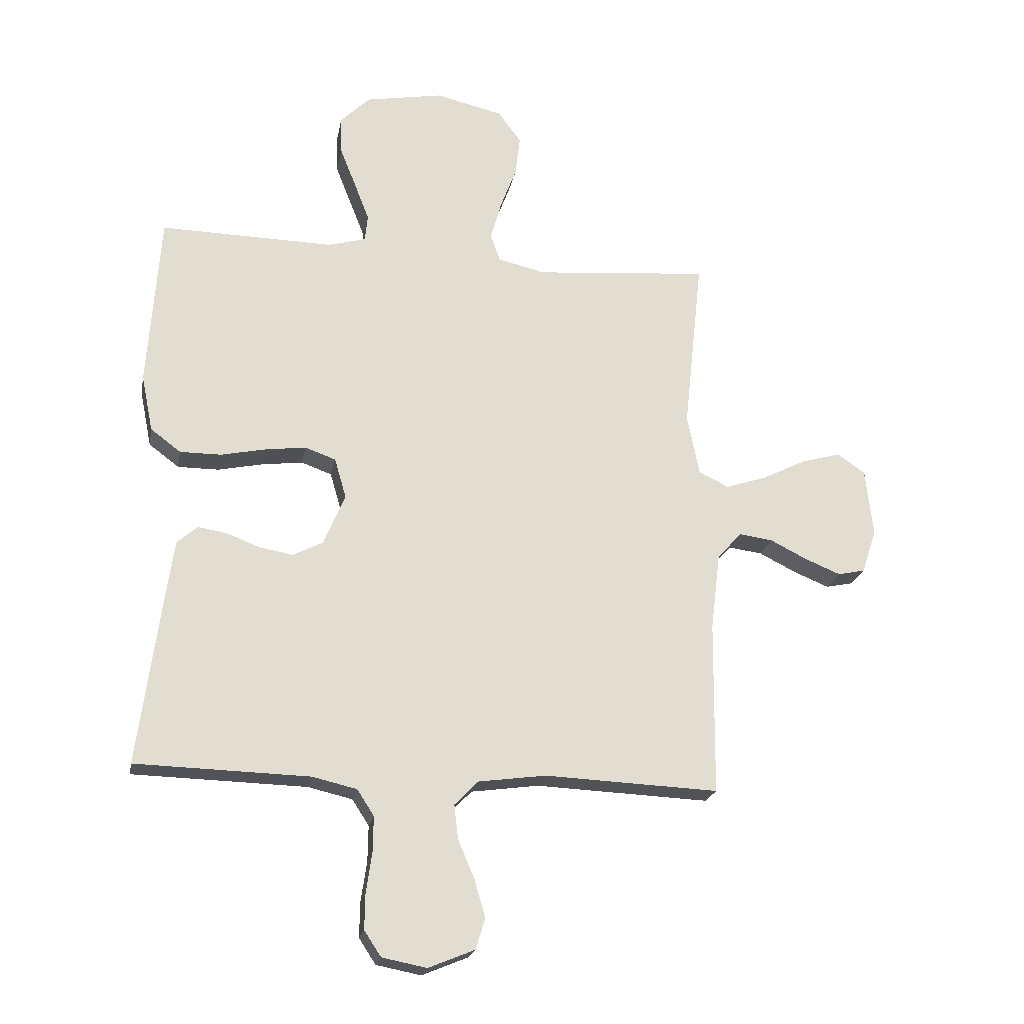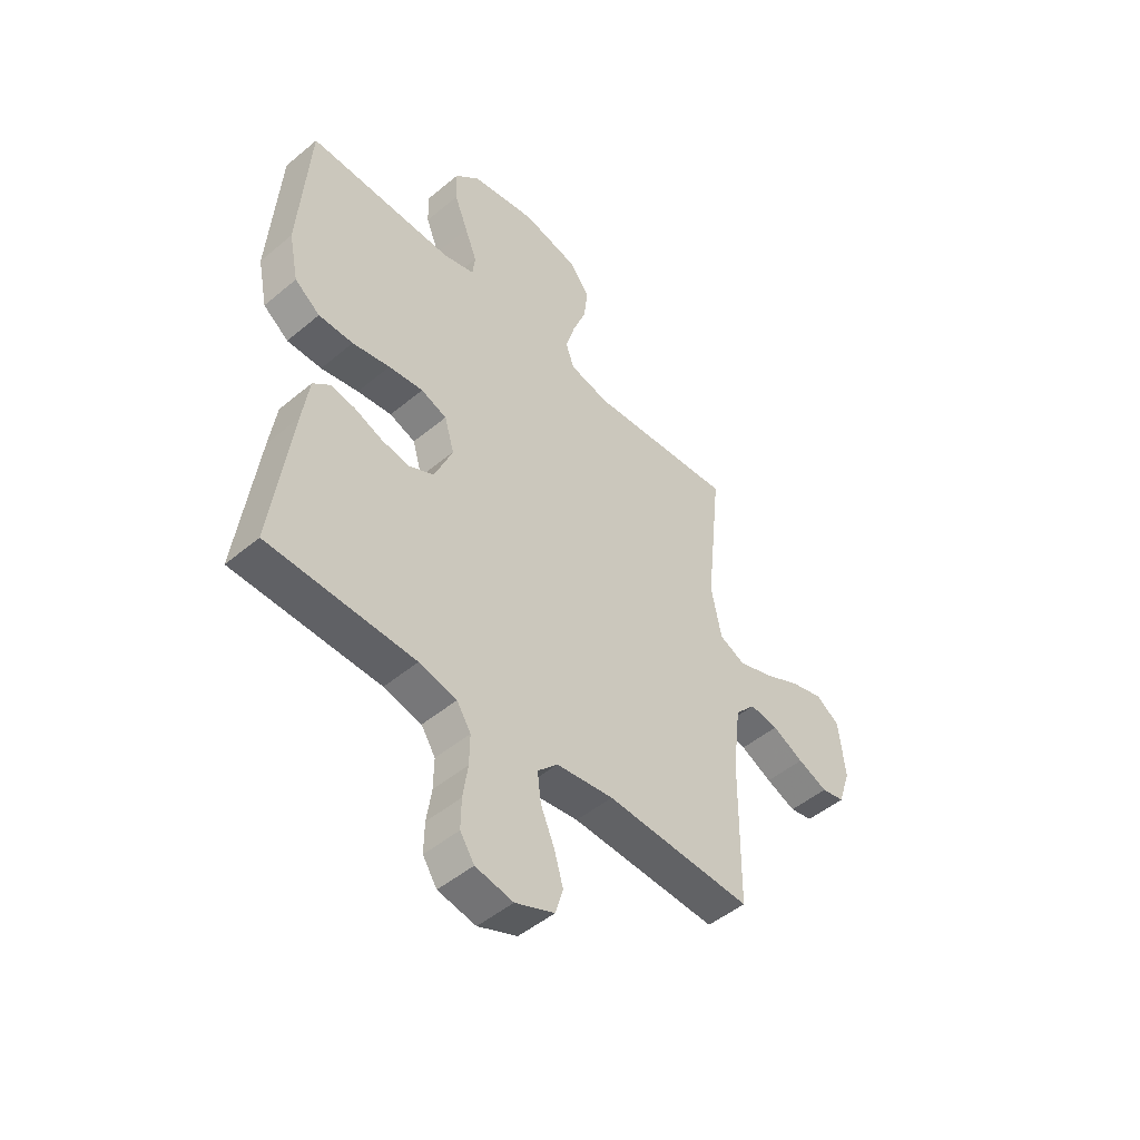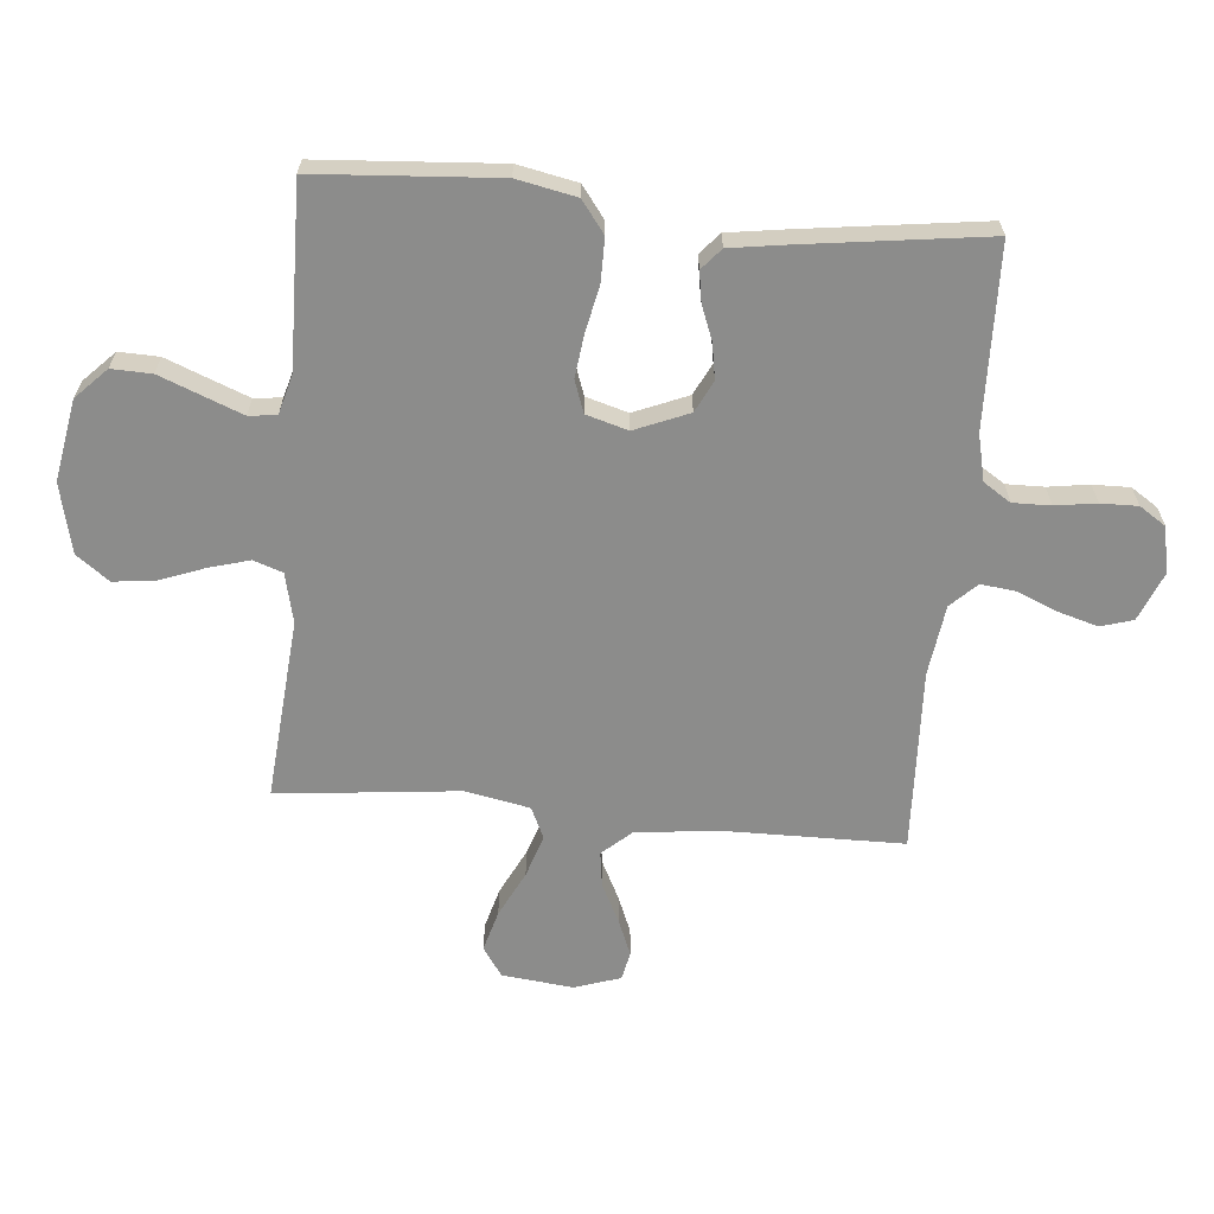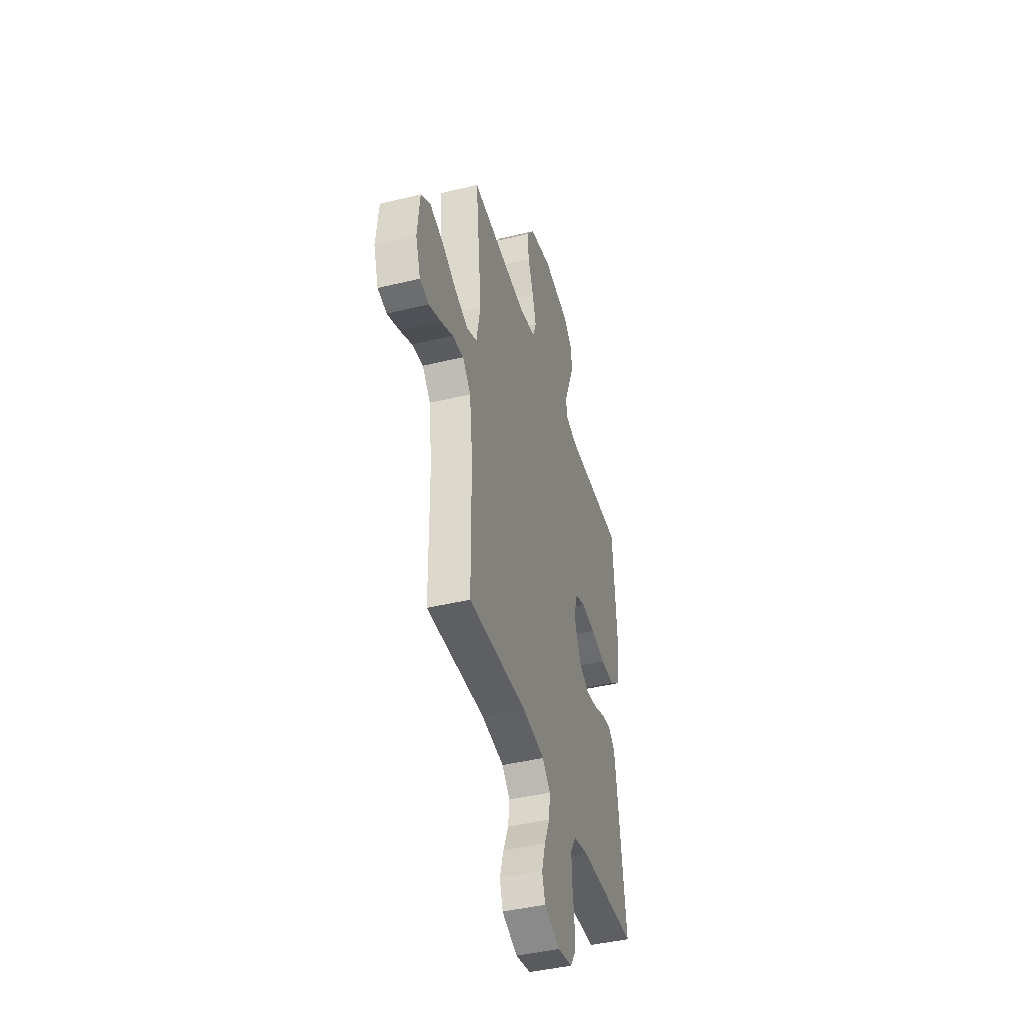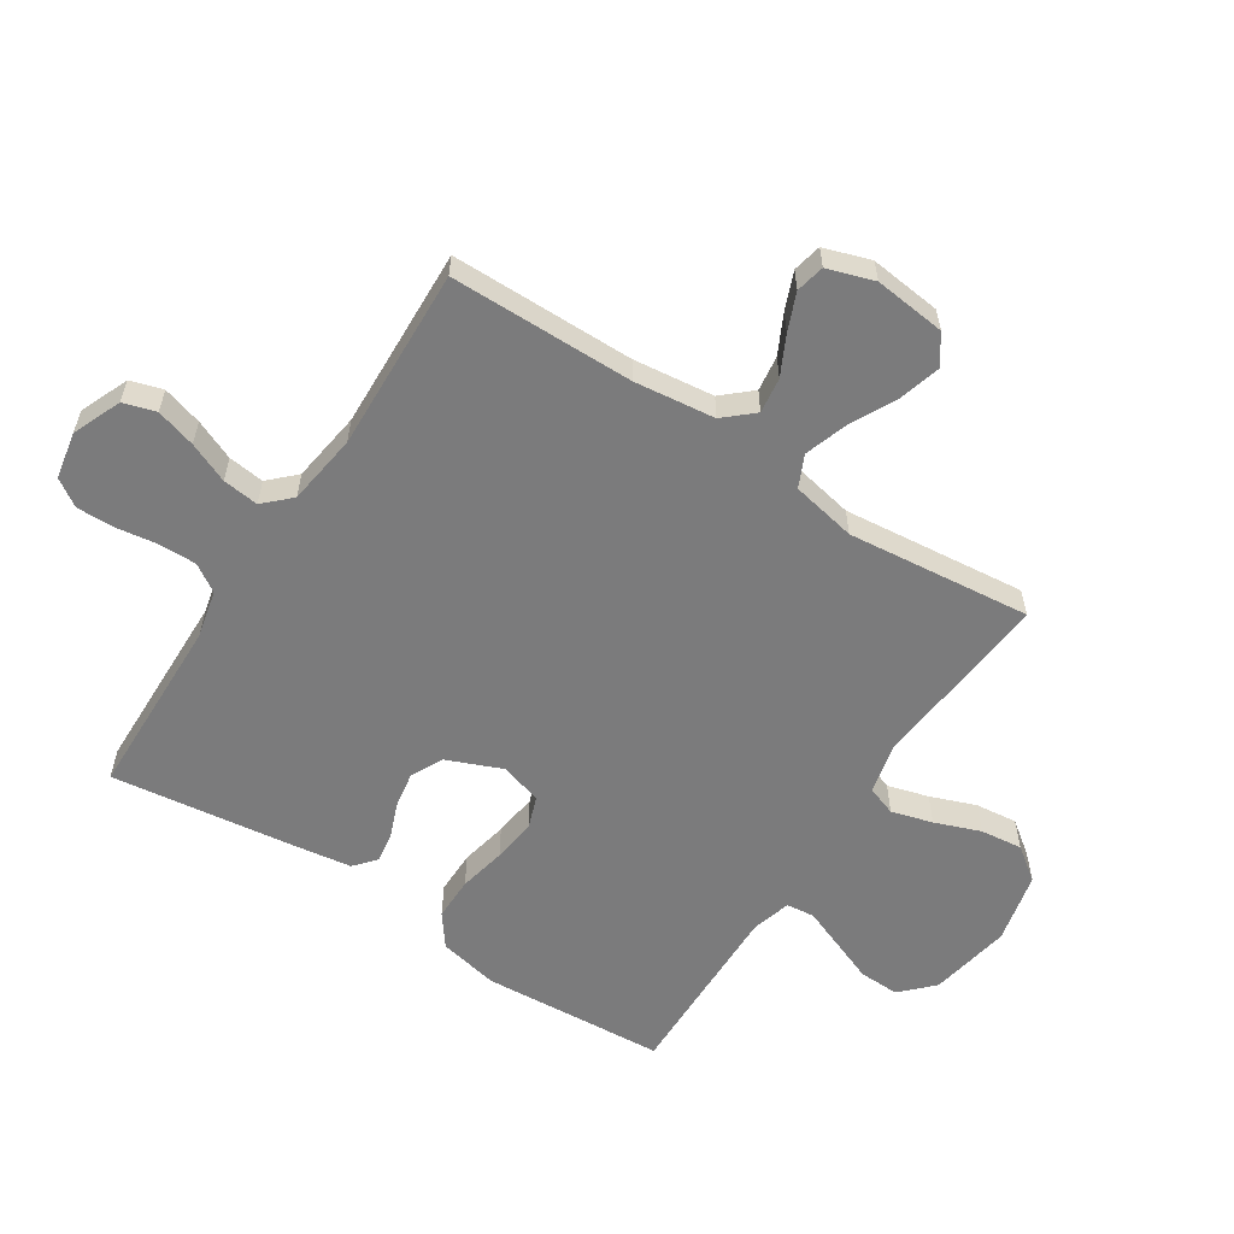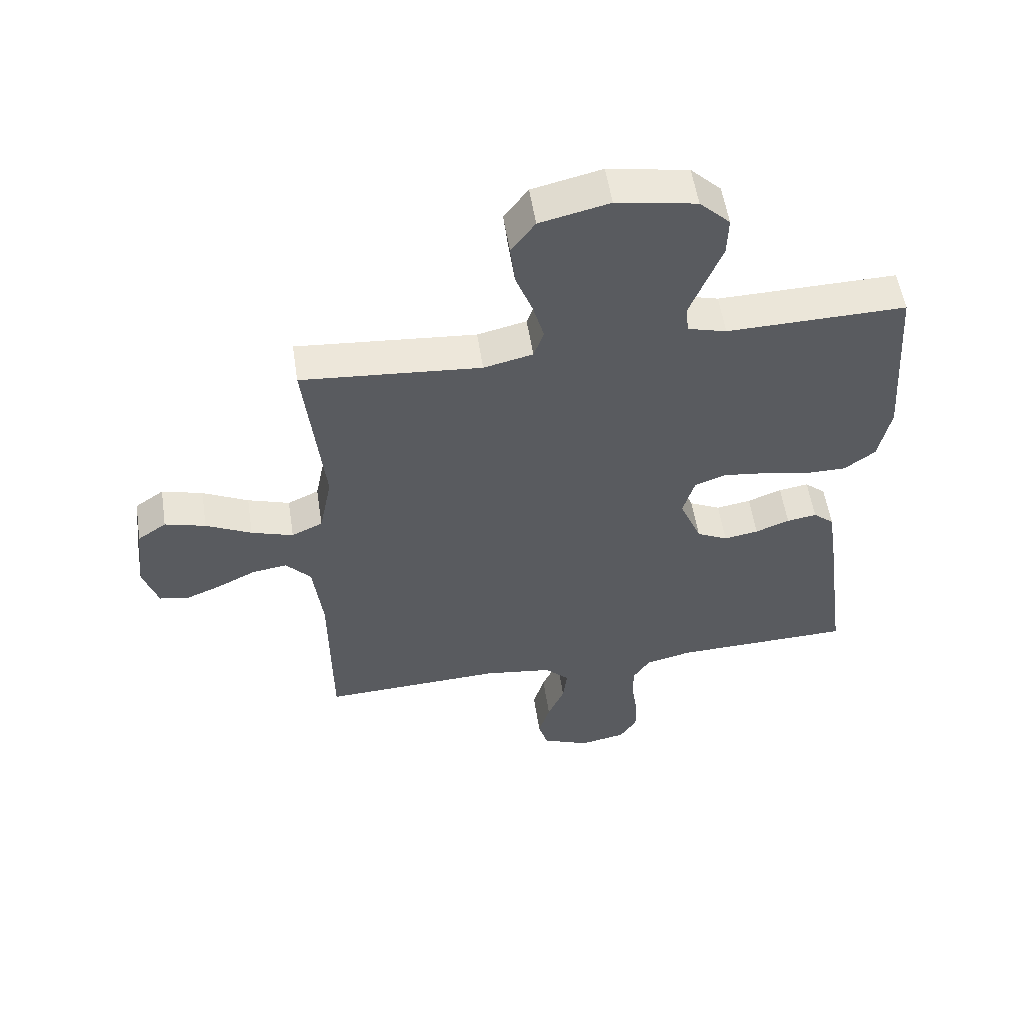
<metadata>
{"format":"obj","ext":"obj","renderer":"f3d","projection":"perspective","resolution":1024,"background":"white","views":[{"elev":-21.3,"azim":169.5,"up":"+Z"},{"elev":-48.9,"azim":132.8,"up":"+Z"},{"elev":-64.1,"azim":84.8,"up":"+Y"},{"elev":-42.8,"azim":-73.9,"up":"+Z"},{"elev":-58.5,"azim":-123.1,"up":"+Y"},{"elev":55.1,"azim":-8.7,"up":"+Z"}]}
</metadata>
<code>
v -0.5 0.07 -0.5
v -0.503 0.07 -0.2
v -0.519 0.07 -0.068
v -0.561 0.07 -0.021
v -0.619 0.07 -0.029
v -0.683 0.07 -0.061
v -0.744 0.07 -0.086
v -0.791 0.07 -0.076
v -0.816 0.07 0
v -0.803 0.07 0.117
v -0.755 0.07 0.15
v -0.687 0.07 0.131
v -0.611 0.07 0.093
v -0.541 0.07 0.07
v -0.489 0.07 0.094
v -0.468 0.07 0.2
v -0.5 0.07 0.5
v -0.2 0.07 0.475
v -0.118 0.07 0.494
v -0.101 0.07 0.542
v -0.12 0.07 0.609
v -0.148 0.07 0.683
v -0.156 0.07 0.752
v -0.116 0.07 0.806
v 0 0.07 0.833
v 0.134 0.07 0.809
v 0.185 0.07 0.759
v 0.183 0.07 0.693
v 0.155 0.07 0.622
v 0.13 0.07 0.558
v 0.135 0.07 0.512
v 0.2 0.07 0.494
v 0.5 0.07 0.5
v 0.521 0.07 0.2
v 0.501 0.07 0.102
v 0.449 0.07 0.063
v 0.378 0.07 0.063
v 0.301 0.07 0.079
v 0.23 0.07 0.088
v 0.177 0.07 0.069
v 0.157 0.07 0
v 0.194 0.07 -0.089
v 0.246 0.07 -0.115
v 0.304 0.07 -0.105
v 0.361 0.07 -0.083
v 0.411 0.07 -0.075
v 0.446 0.07 -0.105
v 0.46 0.07 -0.2
v 0.5 0.07 -0.5
v 0.2 0.07 -0.508
v 0.123 0.07 -0.526
v 0.094 0.07 -0.571
v 0.095 0.07 -0.633
v 0.105 0.07 -0.701
v 0.106 0.07 -0.762
v 0.077 0.07 -0.806
v 0 0.07 -0.821
v -0.08 0.07 -0.788
v -0.096 0.07 -0.735
v -0.077 0.07 -0.67
v -0.049 0.07 -0.604
v -0.042 0.07 -0.545
v -0.083 0.07 -0.503
v -0.2 0.07 -0.487
v -0.5 0 -0.5
v -0.503 0 -0.2
v -0.519 0 -0.068
v -0.561 0 -0.021
v -0.619 0 -0.029
v -0.683 0 -0.061
v -0.744 0 -0.086
v -0.791 0 -0.076
v -0.816 0 0
v -0.803 0 0.117
v -0.755 0 0.15
v -0.687 0 0.131
v -0.611 0 0.093
v -0.541 0 0.07
v -0.489 0 0.094
v -0.468 0 0.2
v -0.5 0 0.5
v -0.2 0 0.475
v -0.118 0 0.494
v -0.101 0 0.542
v -0.12 0 0.609
v -0.148 0 0.683
v -0.156 0 0.752
v -0.116 0 0.806
v 0 0 0.833
v 0.134 0 0.809
v 0.185 0 0.759
v 0.183 0 0.693
v 0.155 0 0.622
v 0.13 0 0.558
v 0.135 0 0.512
v 0.2 0 0.494
v 0.5 0 0.5
v 0.521 0 0.2
v 0.501 0 0.102
v 0.449 0 0.063
v 0.378 0 0.063
v 0.301 0 0.079
v 0.23 0 0.088
v 0.177 0 0.069
v 0.157 0 0
v 0.194 0 -0.089
v 0.246 0 -0.115
v 0.304 0 -0.105
v 0.361 0 -0.083
v 0.411 0 -0.075
v 0.446 0 -0.105
v 0.46 0 -0.2
v 0.5 0 -0.5
v 0.2 0 -0.508
v 0.123 0 -0.526
v 0.094 0 -0.571
v 0.095 0 -0.633
v 0.105 0 -0.701
v 0.106 0 -0.762
v 0.077 0 -0.806
v 0 0 -0.821
v -0.08 0 -0.788
v -0.096 0 -0.735
v -0.077 0 -0.67
v -0.049 0 -0.604
v -0.042 0 -0.545
v -0.083 0 -0.503
v -0.2 0 -0.487
f 58 59 60 61
f 56 57 58 61
f 56 61 62
f 53 54 55 56
f 52 53 56 62
f 51 52 62 63
f 47 48 49 50
f 44 45 46 47
f 43 44 47 50
f 42 43 50 51
f 35 36 37 38
f 35 38 39
f 32 33 34 35
f 31 32 35 39
f 26 27 28 29
f 26 29 30
f 25 26 30
f 24 25 30 31
f 21 22 23 24
f 20 21 24 31
f 16 17 18
f 15 16 18 19
f 10 11 12 13
f 10 13 14
f 9 10 14
f 8 9 14
f 5 6 7 8
f 5 8 14 15
f 64 1 2
f 64 2 3
f 63 64 3
f 41 42 51 63
f 40 41 63 3
f 39 40 3 4
f 19 20 31 39
f 15 19 39 4
f 4 5 15
f 125 124 123 122
f 125 122 121 120
f 126 125 120
f 120 119 118 117
f 126 120 117 116
f 127 126 116 115
f 114 113 112 111
f 111 110 109 108
f 114 111 108 107
f 115 114 107 106
f 102 101 100 99
f 103 102 99
f 99 98 97 96
f 103 99 96 95
f 93 92 91 90
f 94 93 90
f 94 90 89
f 95 94 89 88
f 88 87 86 85
f 95 88 85 84
f 82 81 80
f 83 82 80 79
f 77 76 75 74
f 78 77 74
f 78 74 73
f 78 73 72
f 72 71 70 69
f 79 78 72 69
f 66 65 128
f 67 66 128
f 67 128 127
f 127 115 106 105
f 67 127 105 104
f 68 67 104 103
f 103 95 84 83
f 68 103 83 79
f 79 69 68
f 1 65 66 2
f 2 66 67 3
f 3 67 68 4
f 4 68 69 5
f 5 69 70 6
f 6 70 71 7
f 7 71 72 8
f 8 72 73 9
f 9 73 74 10
f 10 74 75 11
f 11 75 76 12
f 12 76 77 13
f 13 77 78 14
f 14 78 79 15
f 15 79 80 16
f 16 80 81 17
f 17 81 82 18
f 18 82 83 19
f 19 83 84 20
f 20 84 85 21
f 21 85 86 22
f 22 86 87 23
f 23 87 88 24
f 24 88 89 25
f 25 89 90 26
f 26 90 91 27
f 27 91 92 28
f 28 92 93 29
f 29 93 94 30
f 30 94 95 31
f 31 95 96 32
f 32 96 97 33
f 33 97 98 34
f 34 98 99 35
f 35 99 100 36
f 36 100 101 37
f 37 101 102 38
f 38 102 103 39
f 39 103 104 40
f 40 104 105 41
f 41 105 106 42
f 42 106 107 43
f 43 107 108 44
f 44 108 109 45
f 45 109 110 46
f 46 110 111 47
f 47 111 112 48
f 48 112 113 49
f 49 113 114 50
f 50 114 115 51
f 51 115 116 52
f 52 116 117 53
f 53 117 118 54
f 54 118 119 55
f 55 119 120 56
f 56 120 121 57
f 57 121 122 58
f 58 122 123 59
f 59 123 124 60
f 60 124 125 61
f 61 125 126 62
f 62 126 127 63
f 63 127 128 64
f 64 128 65 1

</code>
